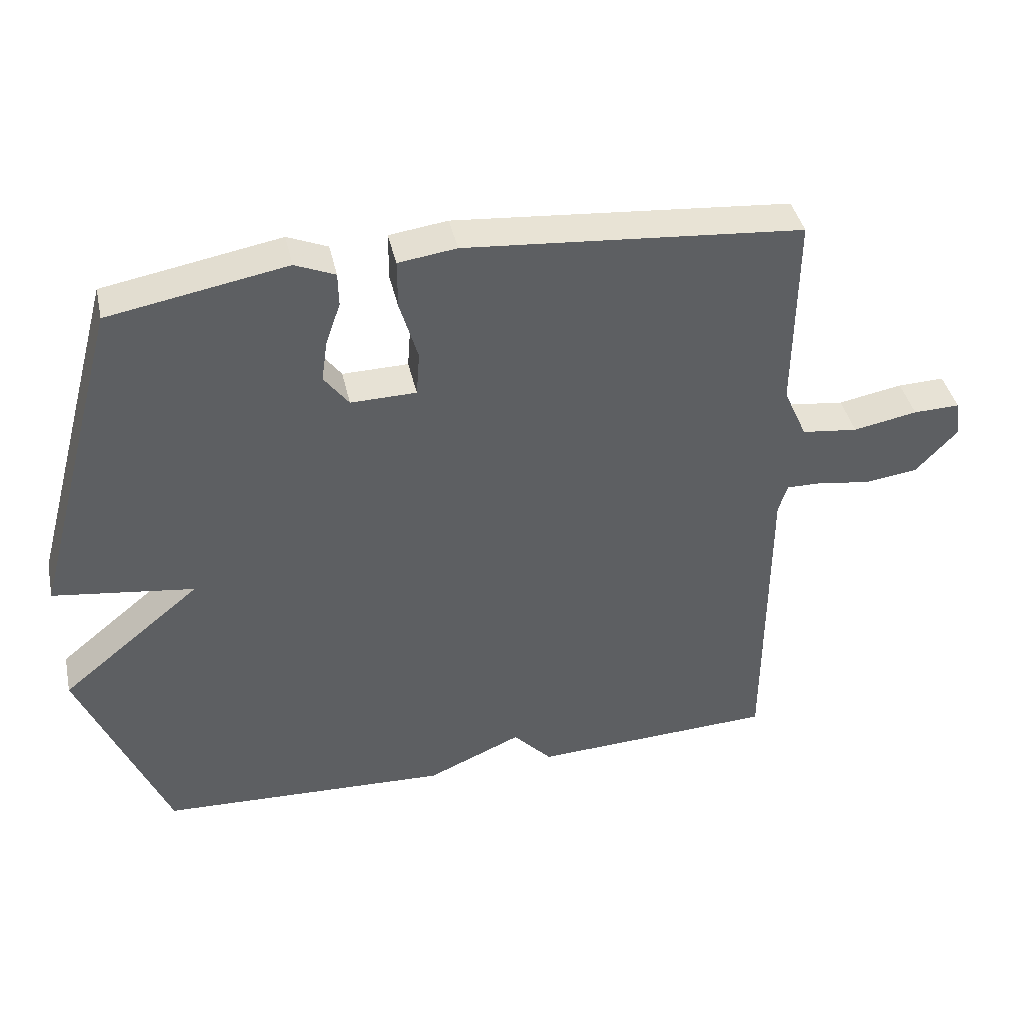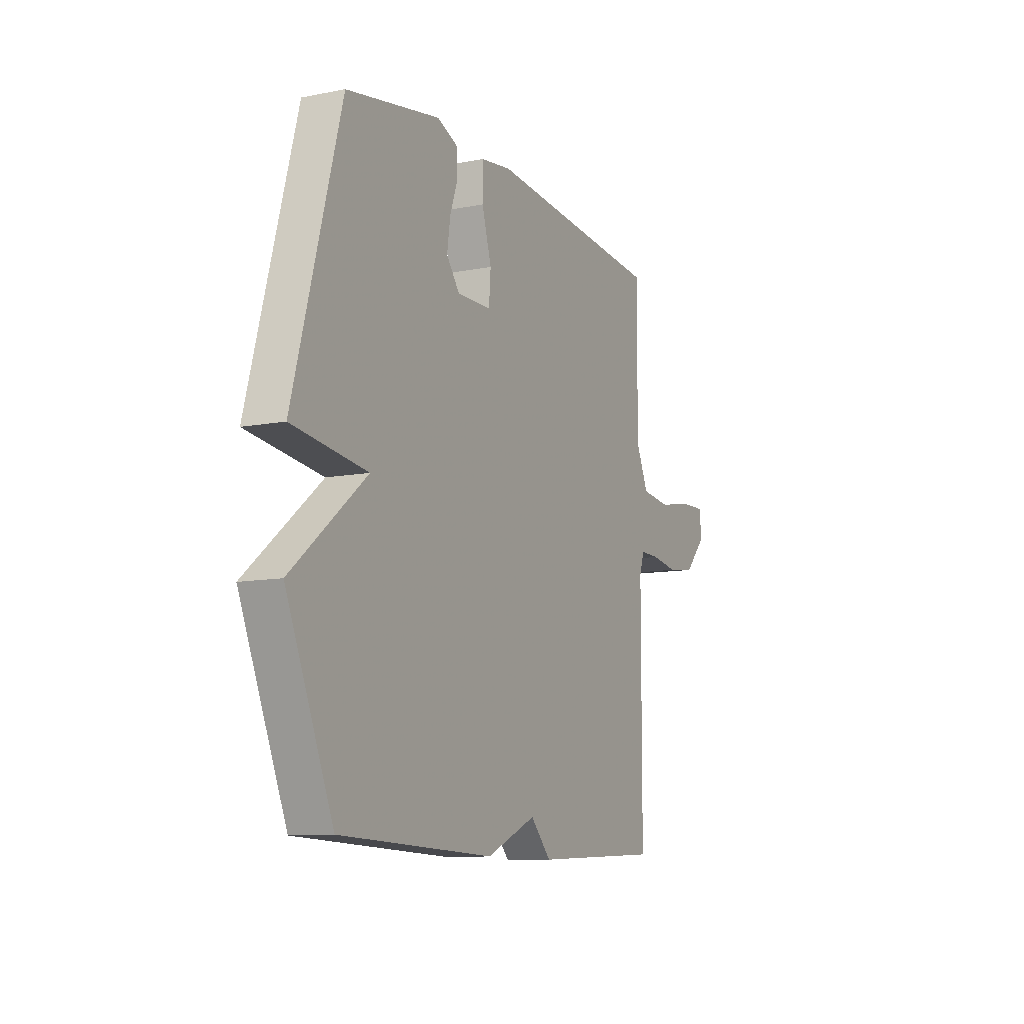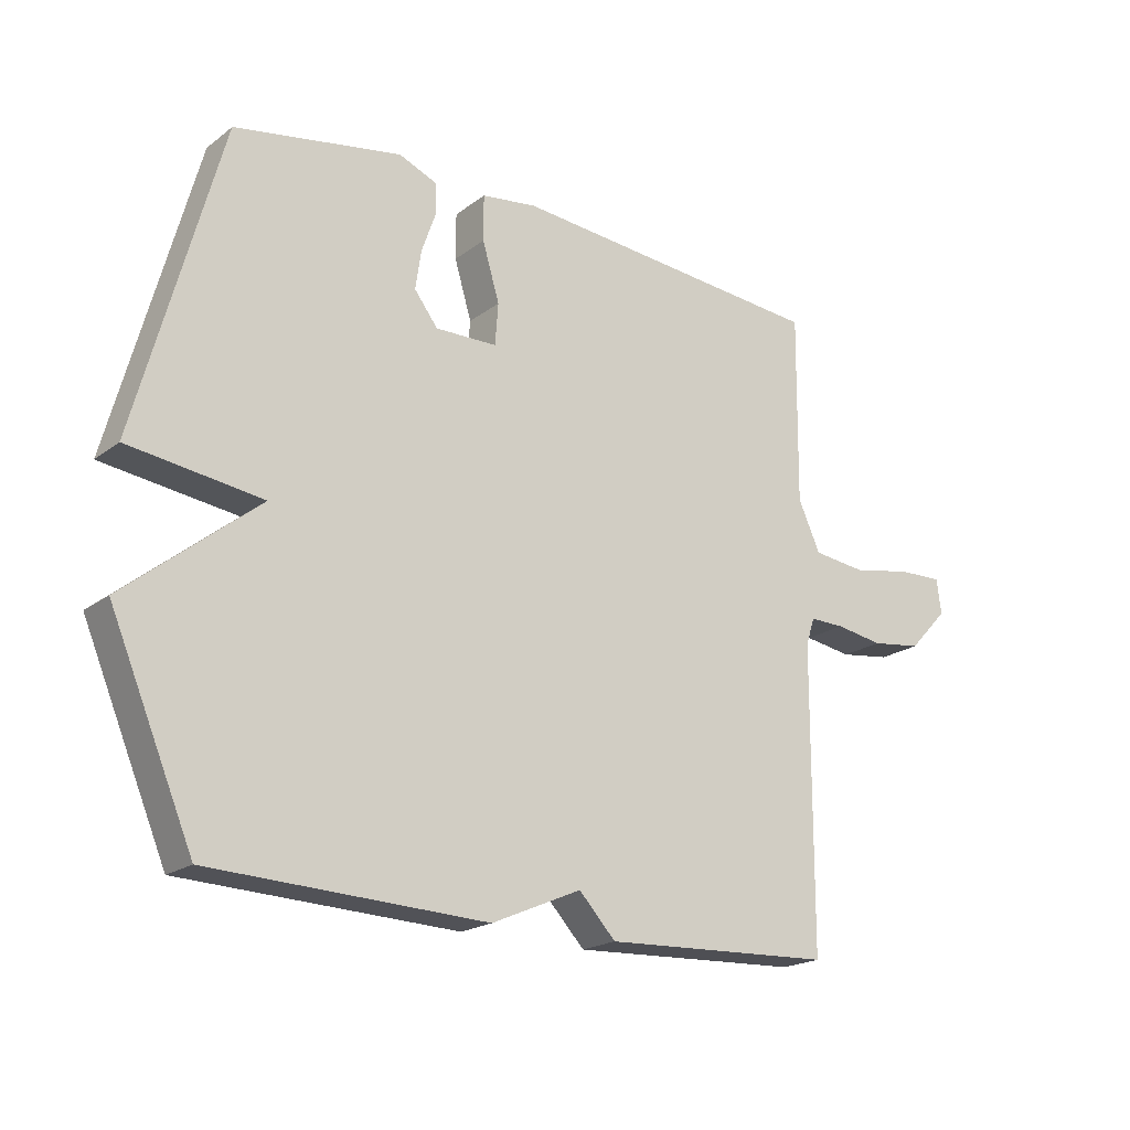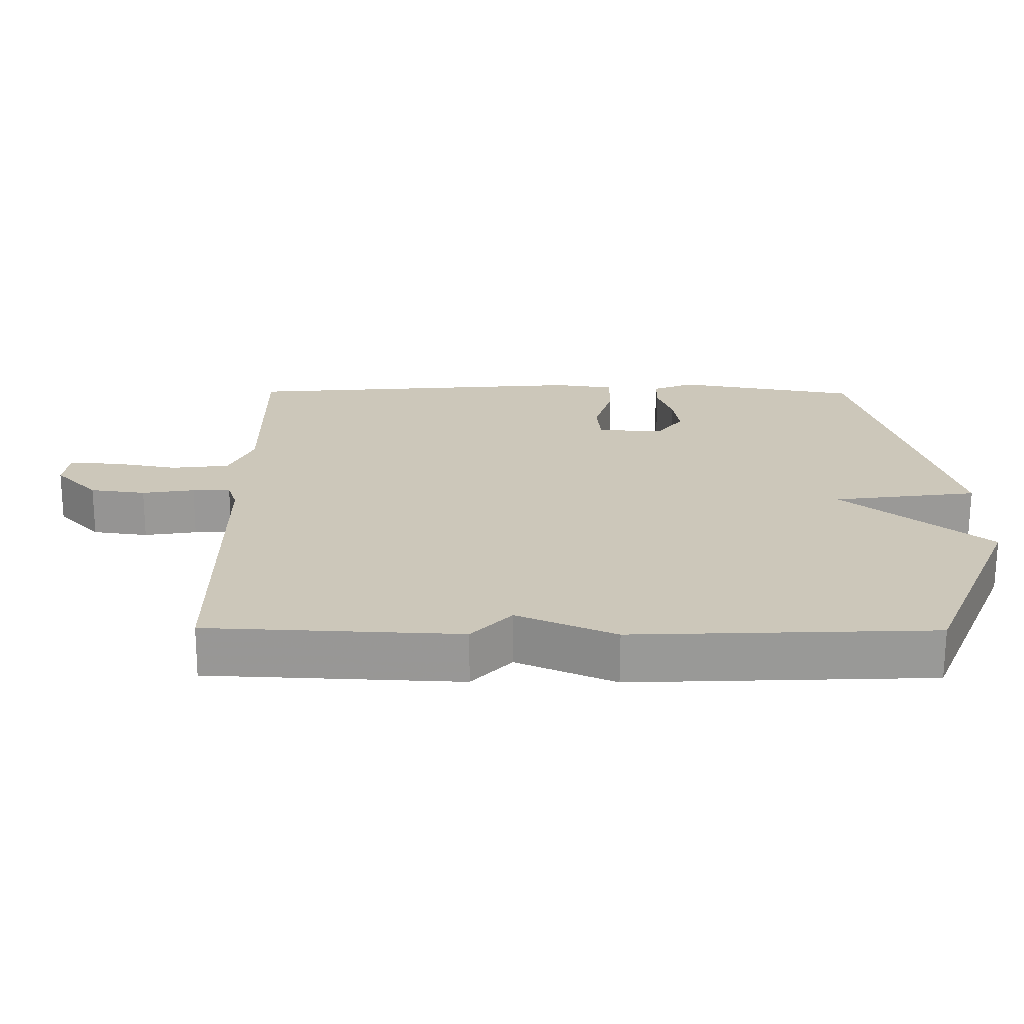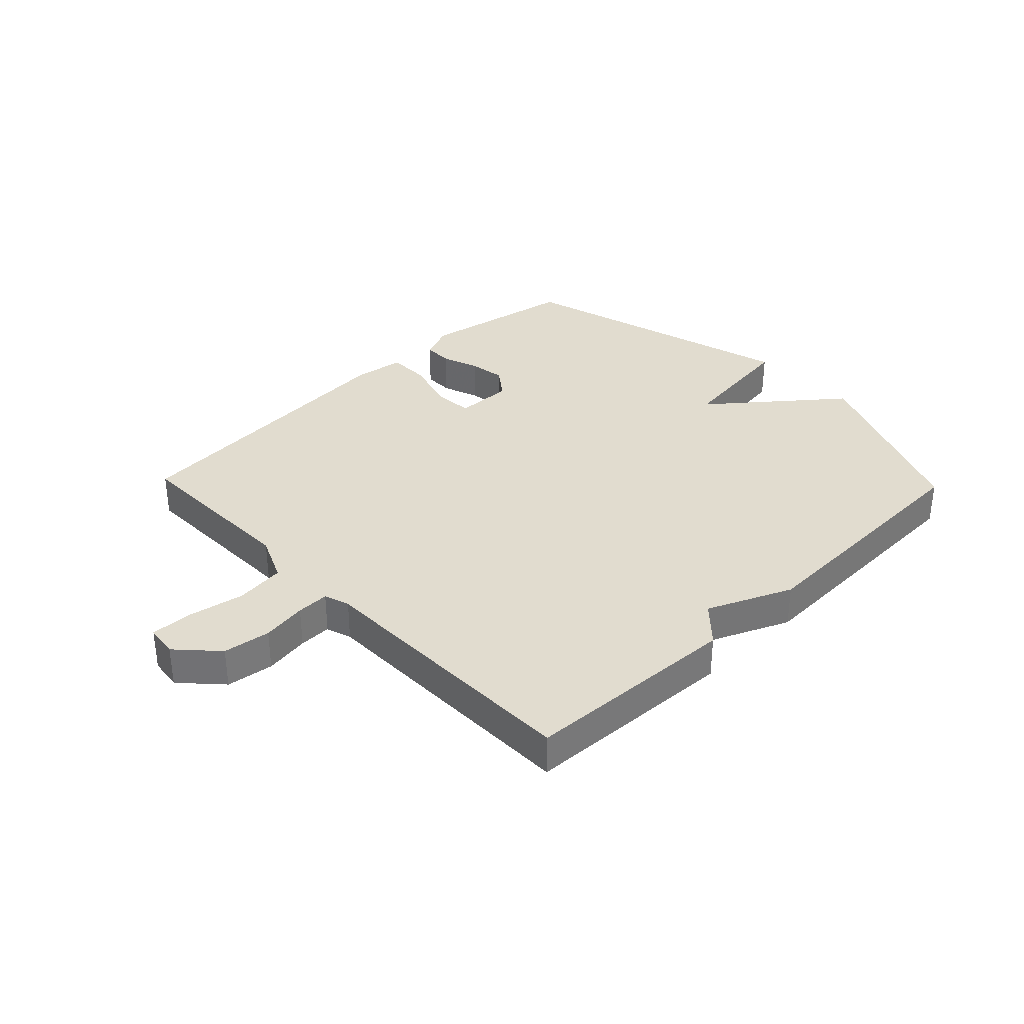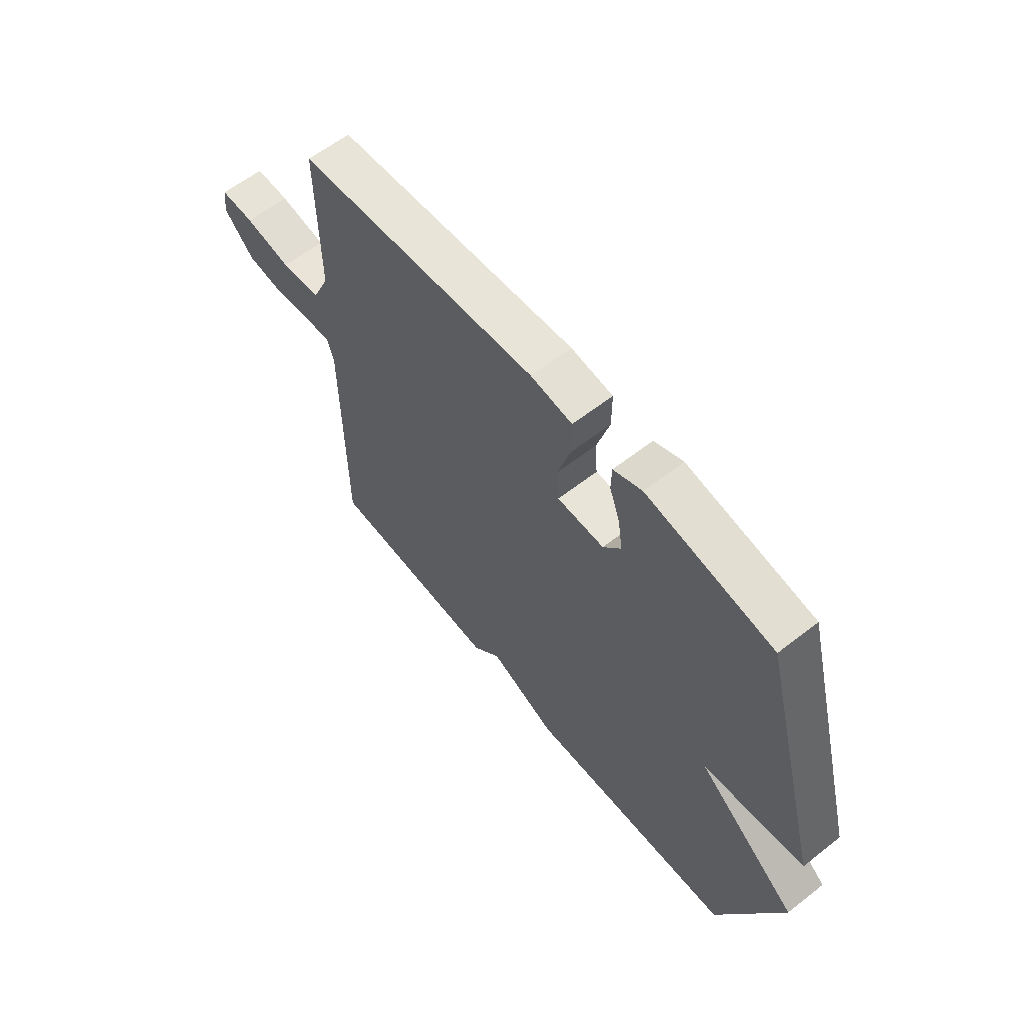
<metadata>
{"format":"obj","ext":"obj","renderer":"f3d","projection":"perspective","resolution":1024,"background":"white","views":[{"elev":40.9,"azim":-12.4,"up":"+Z"},{"elev":-10.4,"azim":-63.6,"up":"+Z"},{"elev":-20.0,"azim":-36.7,"up":"+Z"},{"elev":-68.6,"azim":179.8,"up":"+Z"},{"elev":34.3,"azim":136.1,"up":"+Y"},{"elev":60.8,"azim":-128.6,"up":"+Z"}]}
</metadata>
<code>
v 0.5 0.07 -0.5
v 0.135 0.07 -0.517
v 0.077 0.07 -0.455
v -0.065 0.07 -0.517
v -0.5 0.07 -0.5
v -0.632 0.07 -0.188
v -0.421 0.07 -0.016
v -0.632 0.07 0.012
v -0.5 0.07 0.5
v -0.235 0.07 0.548
v -0.175 0.07 0.523
v -0.174 0.07 0.473
v -0.196 0.07 0.41
v -0.205 0.07 0.348
v -0.168 0.07 0.299
v -0.07 0.07 0.301
v -0.065 0.07 0.367
v -0.092 0.07 0.458
v -0.092 0.07 0.53
v -0.005 0.07 0.542
v 0.5 0.07 0.5
v 0.497 0.07 0.202
v 0.532 0.07 0.124
v 0.616 0.07 0.114
v 0.712 0.07 0.132
v 0.782 0.07 0.134
v 0.789 0.07 0.079
v 0.727 0.07 0.013
v 0.647 0.07 0.002
v 0.571 0.07 0.014
v 0.516 0.07 0.015
v 0.502 0.07 -0.028
v 0.5 0 -0.5
v 0.135 0 -0.517
v 0.077 0 -0.455
v -0.065 0 -0.517
v -0.5 0 -0.5
v -0.632 0 -0.188
v -0.421 0 -0.016
v -0.632 0 0.012
v -0.5 0 0.5
v -0.235 0 0.548
v -0.175 0 0.523
v -0.174 0 0.473
v -0.196 0 0.41
v -0.205 0 0.348
v -0.168 0 0.299
v -0.07 0 0.301
v -0.065 0 0.367
v -0.092 0 0.458
v -0.092 0 0.53
v -0.005 0 0.542
v 0.5 0 0.5
v 0.497 0 0.202
v 0.532 0 0.124
v 0.616 0 0.114
v 0.712 0 0.132
v 0.782 0 0.134
v 0.789 0 0.079
v 0.727 0 0.013
v 0.647 0 0.002
v 0.571 0 0.014
v 0.516 0 0.015
v 0.502 0 -0.028
f 28 29 30
f 27 28 30
f 26 27 30
f 25 26 30
f 24 25 30
f 23 24 30 31
f 22 23 31 32
f 20 21 22
f 19 20 22
f 18 19 22
f 17 18 22
f 1 2 3
f 32 1 3
f 22 32 3
f 17 22 3
f 16 17 3
f 11 12 13
f 10 11 13
f 9 10 13
f 8 9 13
f 7 8 13
f 7 13 14
f 5 6 7
f 4 5 7
f 3 4 7
f 15 16 3 7
f 7 14 15
f 62 61 60
f 62 60 59
f 62 59 58
f 62 58 57
f 62 57 56
f 63 62 56 55
f 64 63 55 54
f 54 53 52
f 54 52 51
f 54 51 50
f 54 50 49
f 35 34 33
f 35 33 64
f 35 64 54
f 35 54 49
f 35 49 48
f 45 44 43
f 45 43 42
f 45 42 41
f 45 41 40
f 45 40 39
f 46 45 39
f 39 38 37
f 39 37 36
f 39 36 35
f 39 35 48 47
f 47 46 39
f 1 33 34 2
f 2 34 35 3
f 3 35 36 4
f 4 36 37 5
f 5 37 38 6
f 6 38 39 7
f 7 39 40 8
f 8 40 41 9
f 9 41 42 10
f 10 42 43 11
f 11 43 44 12
f 12 44 45 13
f 13 45 46 14
f 14 46 47 15
f 15 47 48 16
f 16 48 49 17
f 17 49 50 18
f 18 50 51 19
f 19 51 52 20
f 20 52 53 21
f 21 53 54 22
f 22 54 55 23
f 23 55 56 24
f 24 56 57 25
f 25 57 58 26
f 26 58 59 27
f 27 59 60 28
f 28 60 61 29
f 29 61 62 30
f 30 62 63 31
f 31 63 64 32
f 32 64 33 1

</code>
